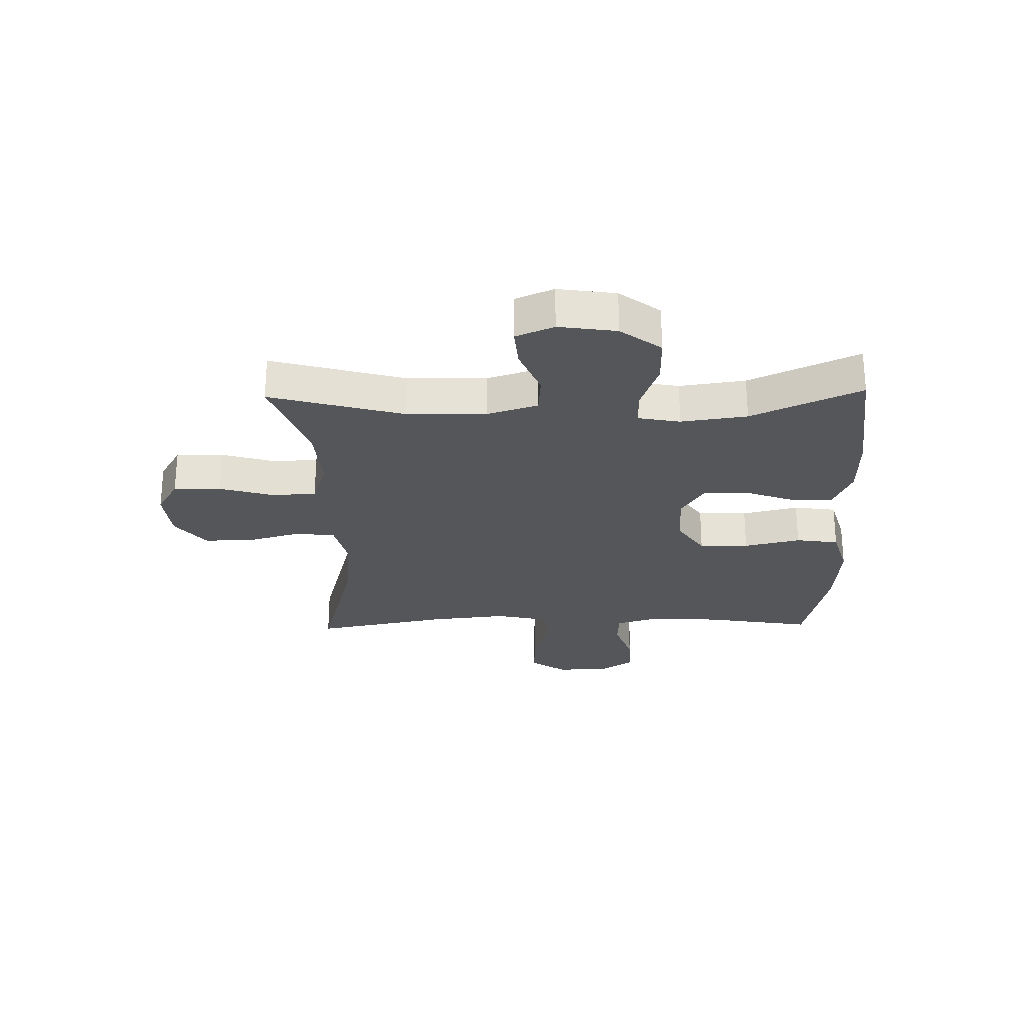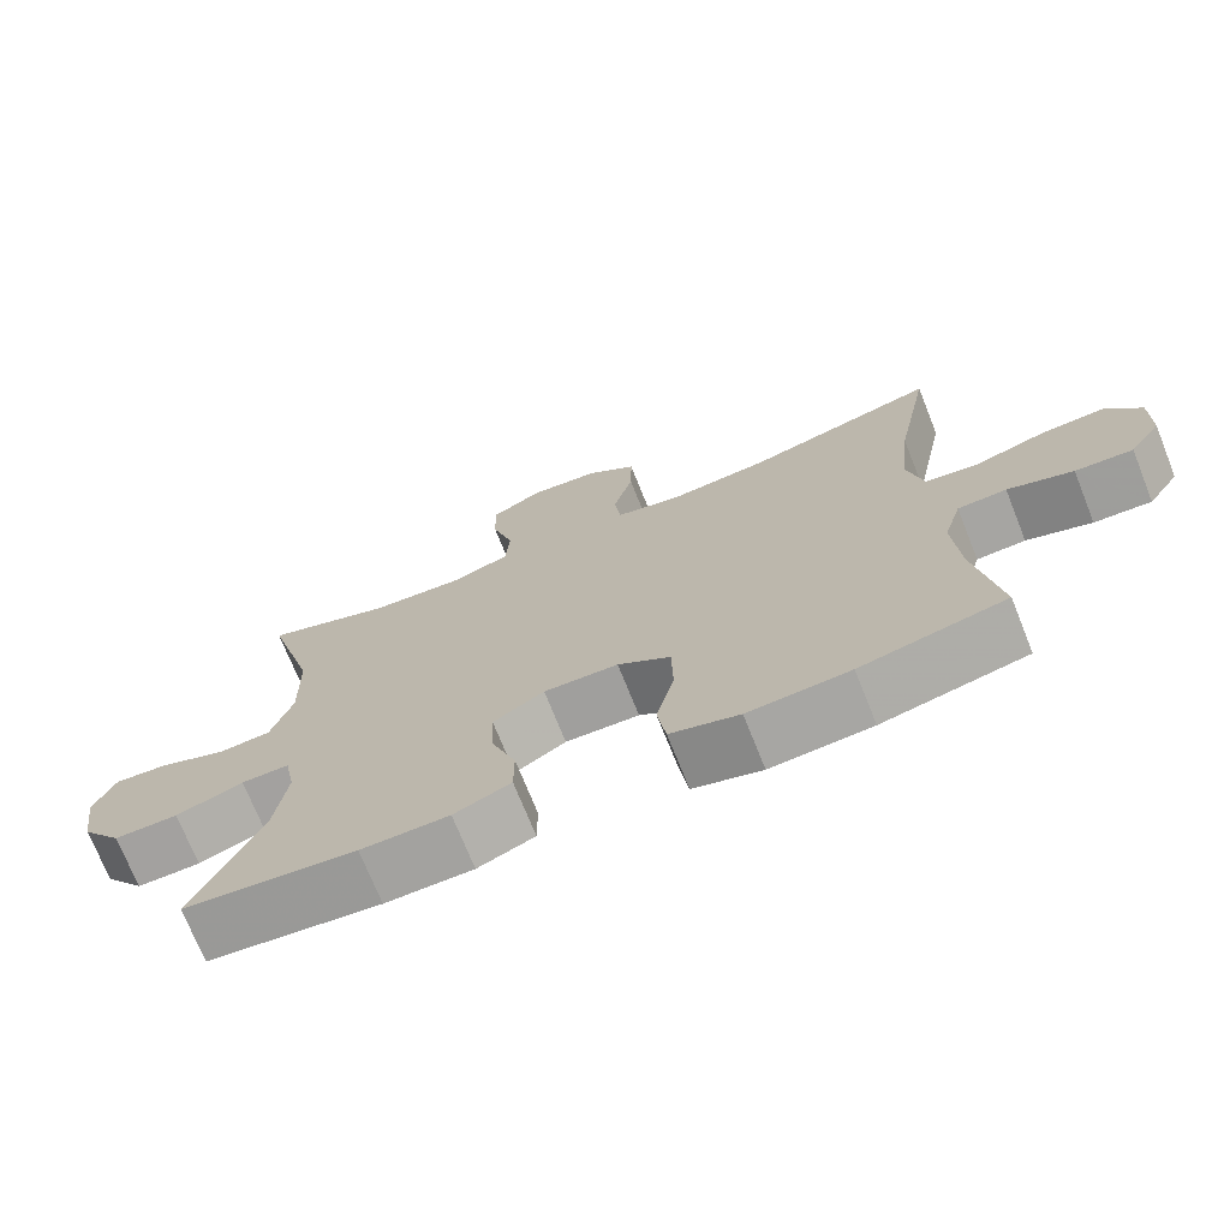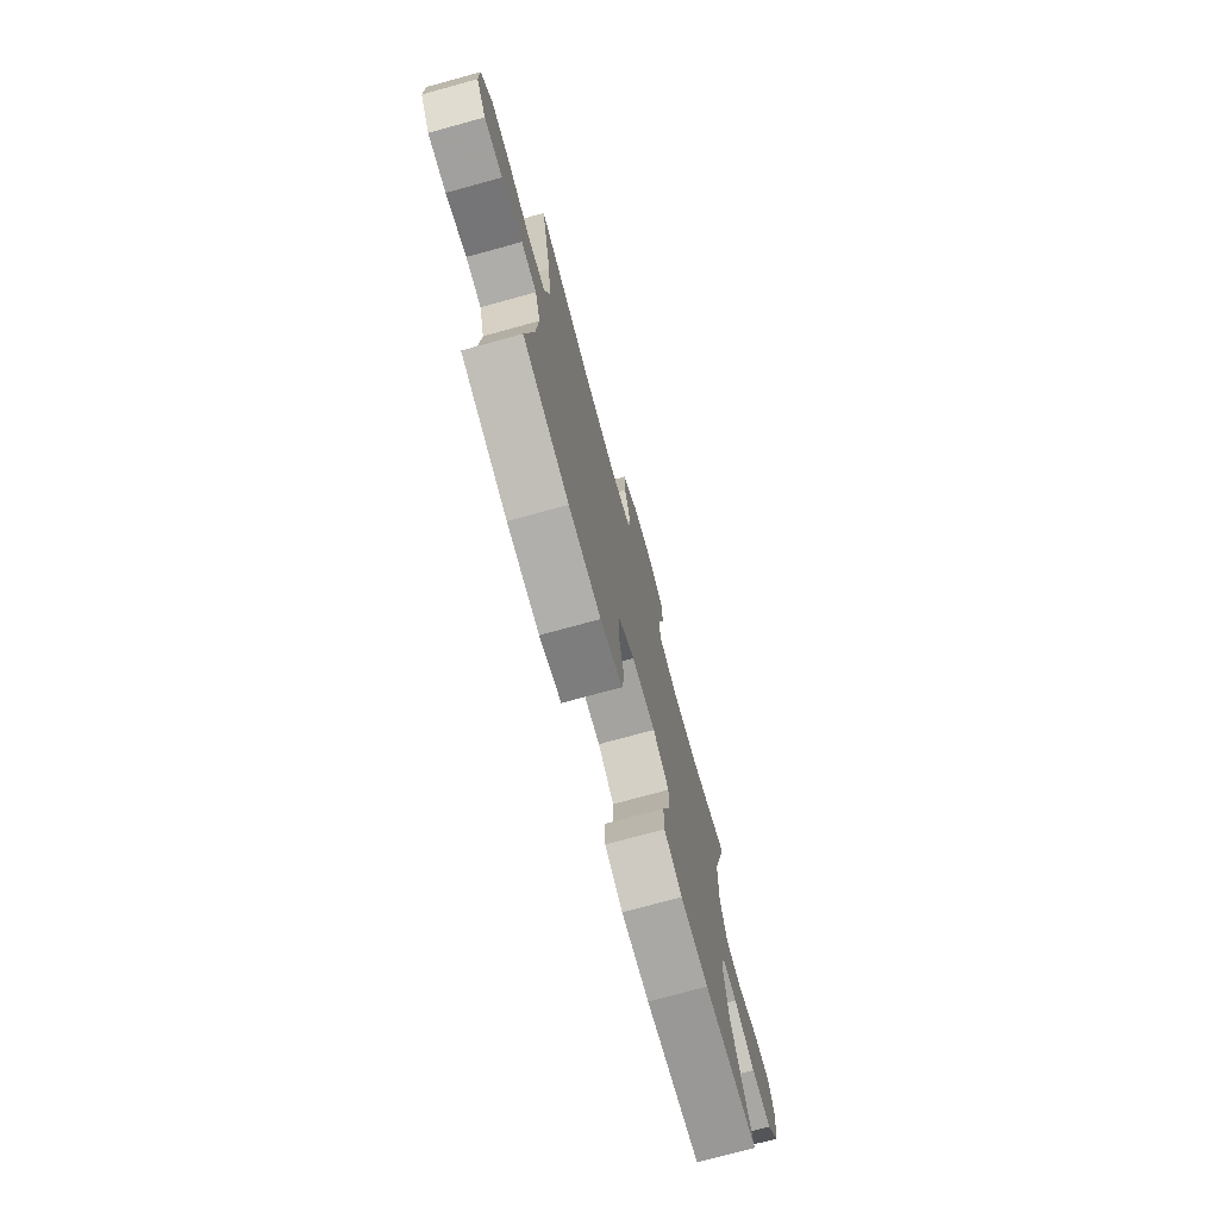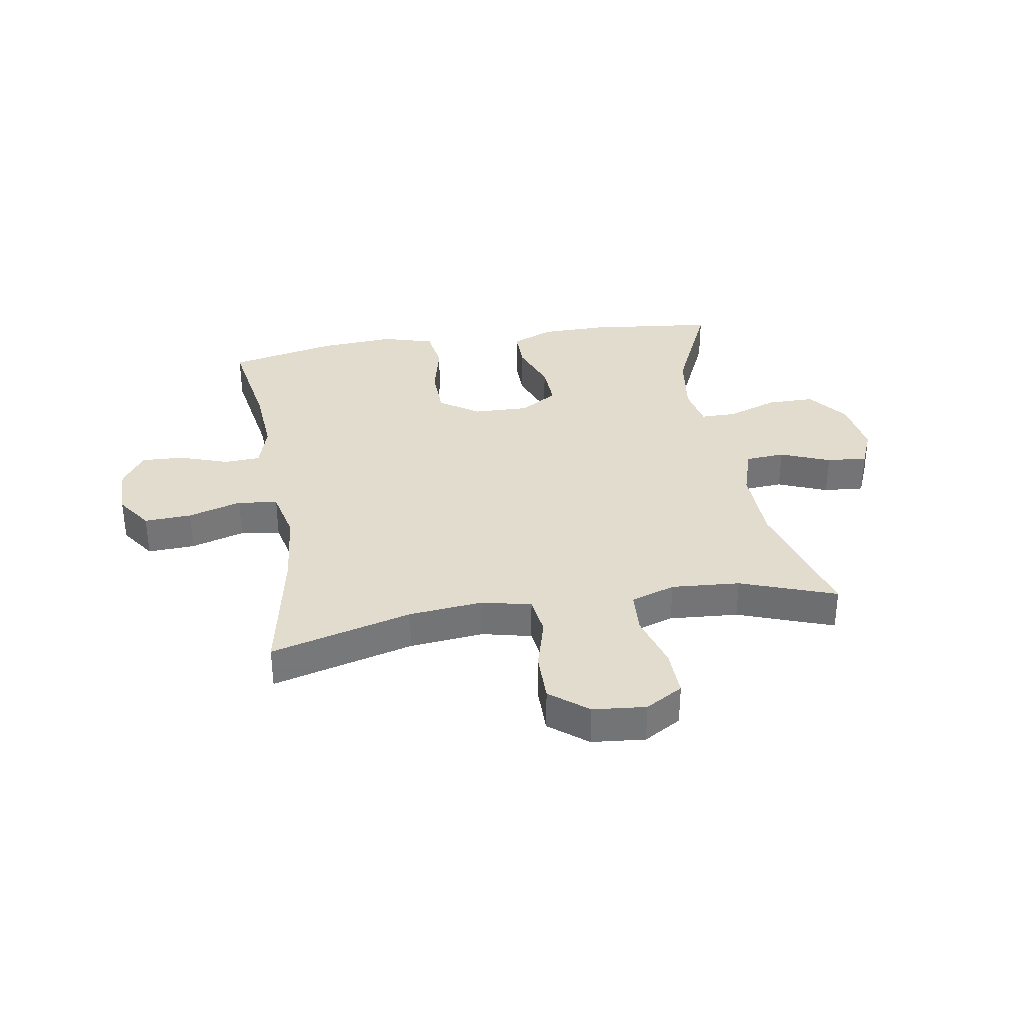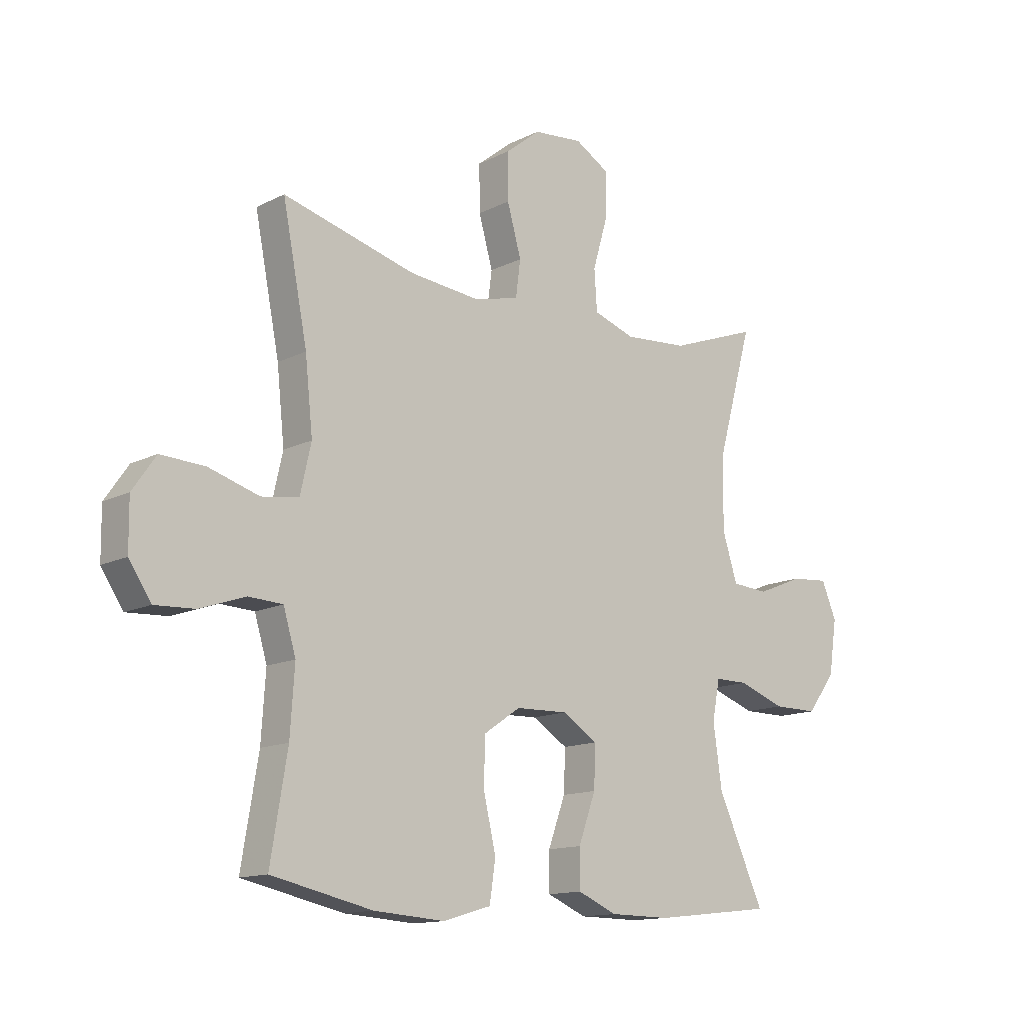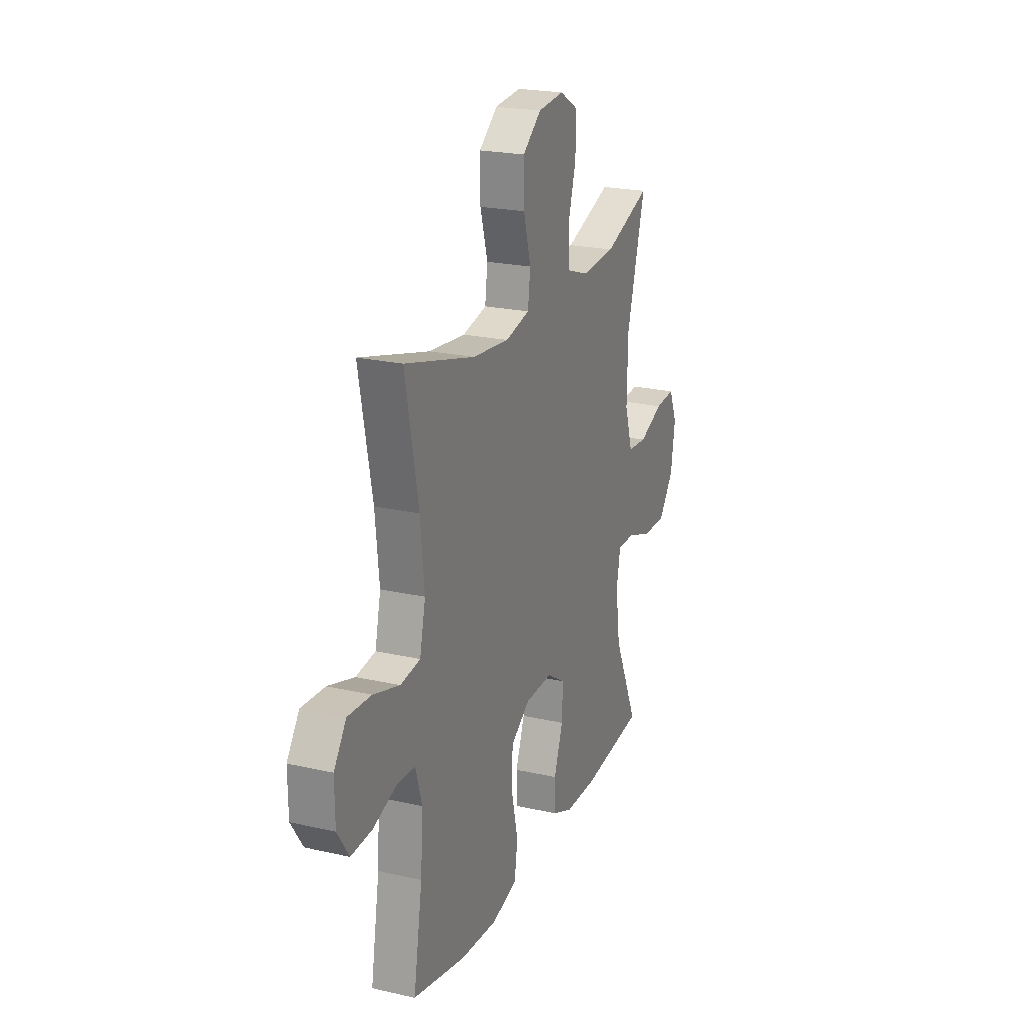
<metadata>
{"format":"obj","ext":"obj","renderer":"f3d","projection":"perspective","resolution":1024,"background":"white","views":[{"elev":-26.1,"azim":91.3,"up":"+Y"},{"elev":-72.3,"azim":-158.2,"up":"+Z"},{"elev":-74.6,"azim":-74.7,"up":"+Z"},{"elev":34.1,"azim":-9.5,"up":"+Y"},{"elev":-13.5,"azim":-41.6,"up":"+Z"},{"elev":22.0,"azim":-68.3,"up":"+Z"}]}
</metadata>
<code>
v 0.5 0.07 0.5
v 0.435 0.07 0.268
v 0.432 0.07 0.132
v 0.46 0.07 0.044
v 0.528 0.07 0.039
v 0.614 0.07 0.074
v 0.684 0.07 0.08
v 0.712 0.07 0.014
v 0.697 0.07 -0.086
v 0.644 0.07 -0.156
v 0.561 0.07 -0.156
v 0.474 0.07 -0.125
v 0.412 0.07 -0.125
v 0.398 0.07 -0.198
v 0.414 0.07 -0.312
v 0.5 0.07 -0.5
v 0.278 0.07 -0.525
v 0.165 0.07 -0.524
v 0.092 0.07 -0.493
v 0.092 0.07 -0.423
v 0.124 0.07 -0.335
v 0.127 0.07 -0.258
v 0.061 0.07 -0.217
v -0.035 0.07 -0.22
v -0.103 0.07 -0.266
v -0.105 0.07 -0.352
v -0.082 0.07 -0.45
v -0.093 0.07 -0.524
v -0.182 0.07 -0.55
v -0.313 0.07 -0.541
v -0.5 0.07 -0.5
v -0.469 0.07 -0.314
v -0.461 0.07 -0.194
v -0.484 0.07 -0.117
v -0.547 0.07 -0.114
v -0.631 0.07 -0.143
v -0.705 0.07 -0.147
v -0.746 0.07 -0.086
v -0.747 0.07 0.004
v -0.704 0.07 0.066
v -0.622 0.07 0.062
v -0.529 0.07 0.034
v -0.46 0.07 0.044
v -0.44 0.07 0.133
v -0.454 0.07 0.266
v -0.5 0.07 0.5
v -0.254 0.07 0.434
v -0.125 0.07 0.421
v -0.04 0.07 0.441
v -0.031 0.07 0.509
v -0.057 0.07 0.601
v -0.058 0.07 0.687
v 0.007 0.07 0.739
v 0.099 0.07 0.748
v 0.164 0.07 0.71
v 0.162 0.07 0.628
v 0.134 0.07 0.532
v 0.139 0.07 0.457
v 0.216 0.07 0.431
v 0.335 0.07 0.44
v 0.5 0 0.5
v 0.435 0 0.268
v 0.432 0 0.132
v 0.46 0 0.044
v 0.528 0 0.039
v 0.614 0 0.074
v 0.684 0 0.08
v 0.712 0 0.014
v 0.697 0 -0.086
v 0.644 0 -0.156
v 0.561 0 -0.156
v 0.474 0 -0.125
v 0.412 0 -0.125
v 0.398 0 -0.198
v 0.414 0 -0.312
v 0.5 0 -0.5
v 0.278 0 -0.525
v 0.165 0 -0.524
v 0.092 0 -0.493
v 0.092 0 -0.423
v 0.124 0 -0.335
v 0.127 0 -0.258
v 0.061 0 -0.217
v -0.035 0 -0.22
v -0.103 0 -0.266
v -0.105 0 -0.352
v -0.082 0 -0.45
v -0.093 0 -0.524
v -0.182 0 -0.55
v -0.313 0 -0.541
v -0.5 0 -0.5
v -0.469 0 -0.314
v -0.461 0 -0.194
v -0.484 0 -0.117
v -0.547 0 -0.114
v -0.631 0 -0.143
v -0.705 0 -0.147
v -0.746 0 -0.086
v -0.747 0 0.004
v -0.704 0 0.066
v -0.622 0 0.062
v -0.529 0 0.034
v -0.46 0 0.044
v -0.44 0 0.133
v -0.454 0 0.266
v -0.5 0 0.5
v -0.254 0 0.434
v -0.125 0 0.421
v -0.04 0 0.441
v -0.031 0 0.509
v -0.057 0 0.601
v -0.058 0 0.687
v 0.007 0 0.739
v 0.099 0 0.748
v 0.164 0 0.71
v 0.162 0 0.628
v 0.134 0 0.532
v 0.139 0 0.457
v 0.216 0 0.431
v 0.335 0 0.44
f 55 56 57
f 54 55 57
f 53 54 57
f 52 53 57
f 51 52 57
f 50 51 57
f 49 50 57 58
f 48 49 58 59
f 45 46 47
f 44 45 47 48
f 43 44 48 59
f 40 41 42
f 39 40 42
f 38 39 42
f 37 38 42
f 36 37 42
f 35 36 42
f 34 35 42 43
f 43 59 60
f 34 43 60
f 33 34 60
f 30 31 32
f 29 30 32
f 28 29 32
f 27 28 32
f 26 27 32
f 25 26 32 33
f 19 20 21
f 18 19 21
f 17 18 21
f 16 17 21
f 15 16 21
f 14 15 21 22
f 13 14 22 23
f 10 11 12
f 9 10 12
f 8 9 12
f 7 8 12
f 6 7 12
f 5 6 12
f 4 5 12 13
f 13 23 24
f 4 13 24
f 3 4 24
f 60 1 2
f 25 33 60
f 24 25 60
f 3 24 60
f 2 3 60
f 117 116 115
f 117 115 114
f 117 114 113
f 117 113 112
f 117 112 111
f 117 111 110
f 118 117 110 109
f 119 118 109 108
f 107 106 105
f 108 107 105 104
f 119 108 104 103
f 102 101 100
f 102 100 99
f 102 99 98
f 102 98 97
f 102 97 96
f 102 96 95
f 103 102 95 94
f 120 119 103
f 120 103 94
f 120 94 93
f 92 91 90
f 92 90 89
f 92 89 88
f 92 88 87
f 92 87 86
f 93 92 86 85
f 81 80 79
f 81 79 78
f 81 78 77
f 81 77 76
f 81 76 75
f 82 81 75 74
f 83 82 74 73
f 72 71 70
f 72 70 69
f 72 69 68
f 72 68 67
f 72 67 66
f 72 66 65
f 73 72 65 64
f 84 83 73
f 84 73 64
f 84 64 63
f 62 61 120
f 120 93 85
f 120 85 84
f 120 84 63
f 120 63 62
f 1 61 62 2
f 2 62 63 3
f 3 63 64 4
f 4 64 65 5
f 5 65 66 6
f 6 66 67 7
f 7 67 68 8
f 8 68 69 9
f 9 69 70 10
f 10 70 71 11
f 11 71 72 12
f 12 72 73 13
f 13 73 74 14
f 14 74 75 15
f 15 75 76 16
f 16 76 77 17
f 17 77 78 18
f 18 78 79 19
f 19 79 80 20
f 20 80 81 21
f 21 81 82 22
f 22 82 83 23
f 23 83 84 24
f 24 84 85 25
f 25 85 86 26
f 26 86 87 27
f 27 87 88 28
f 28 88 89 29
f 29 89 90 30
f 30 90 91 31
f 31 91 92 32
f 32 92 93 33
f 33 93 94 34
f 34 94 95 35
f 35 95 96 36
f 36 96 97 37
f 37 97 98 38
f 38 98 99 39
f 39 99 100 40
f 40 100 101 41
f 41 101 102 42
f 42 102 103 43
f 43 103 104 44
f 44 104 105 45
f 45 105 106 46
f 46 106 107 47
f 47 107 108 48
f 48 108 109 49
f 49 109 110 50
f 50 110 111 51
f 51 111 112 52
f 52 112 113 53
f 53 113 114 54
f 54 114 115 55
f 55 115 116 56
f 56 116 117 57
f 57 117 118 58
f 58 118 119 59
f 59 119 120 60
f 60 120 61 1

</code>
